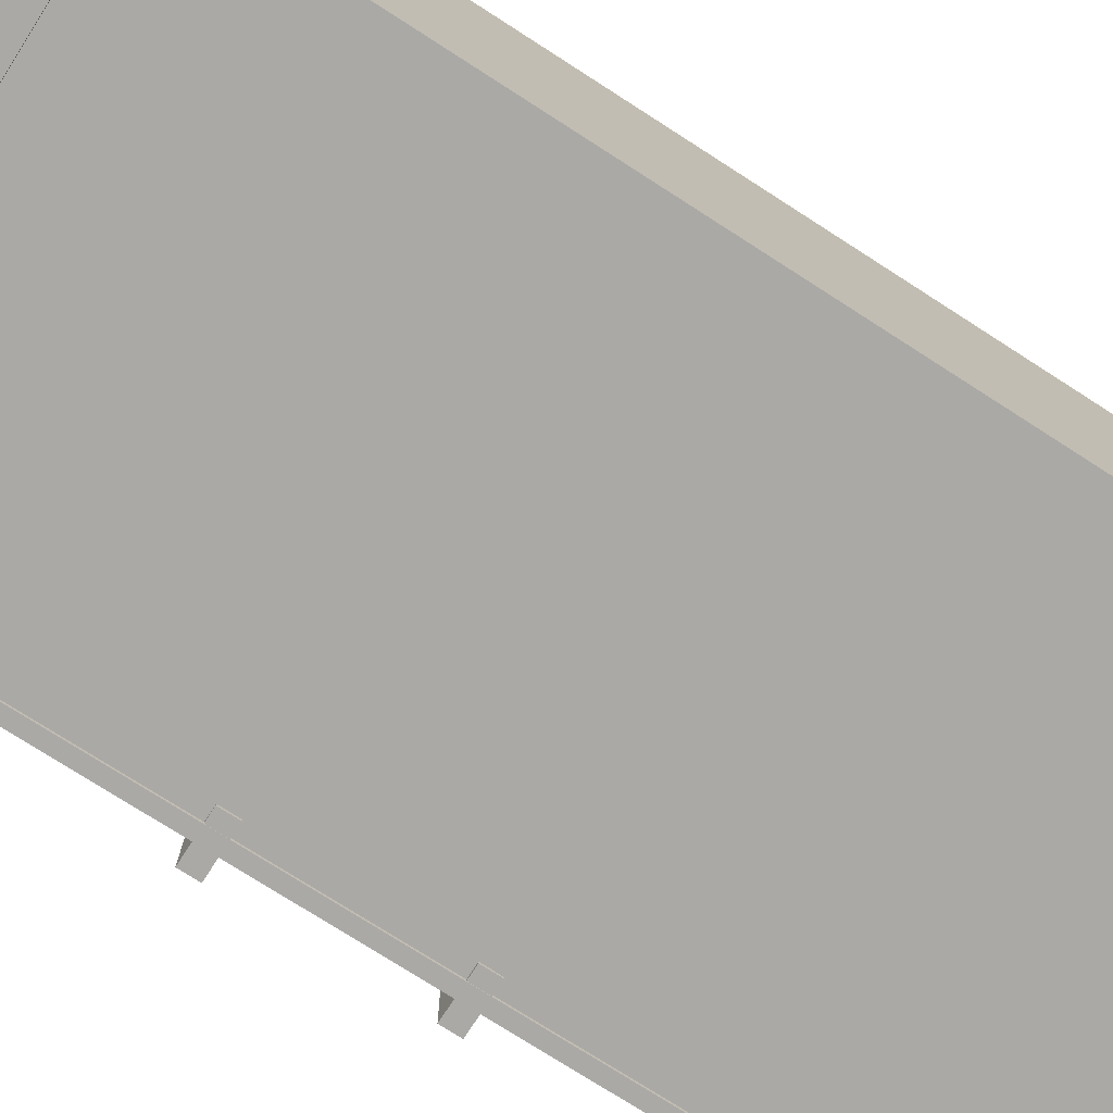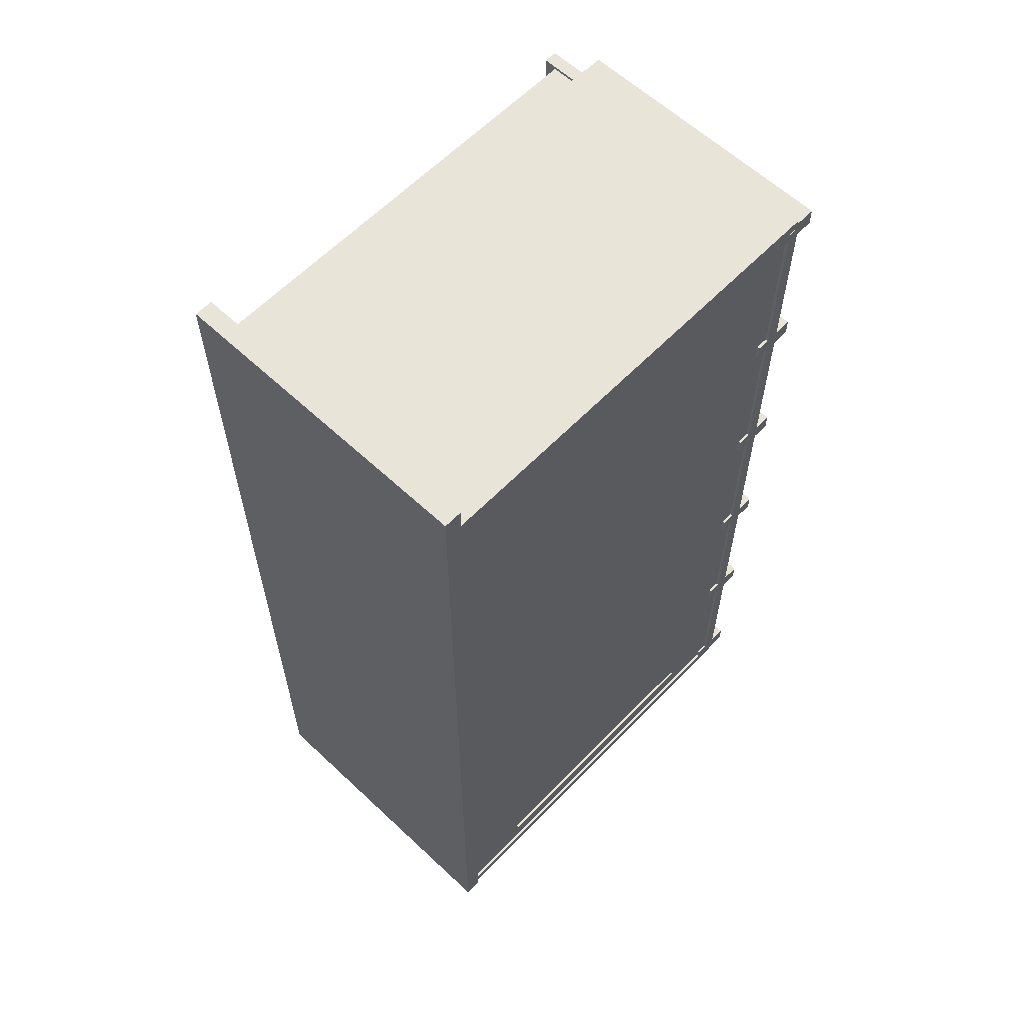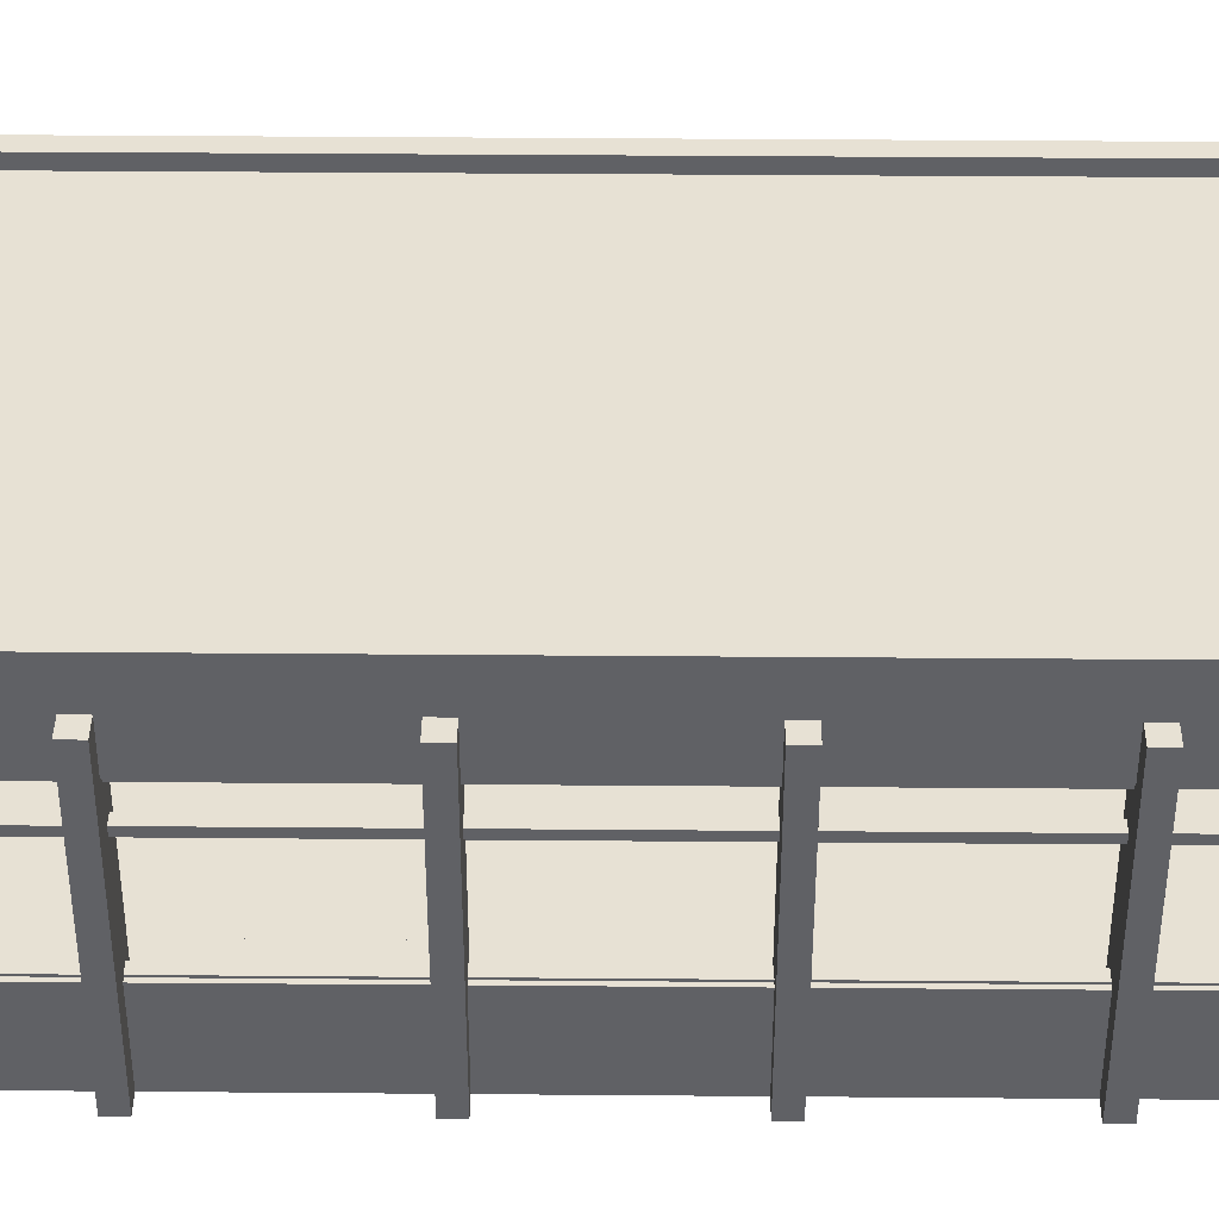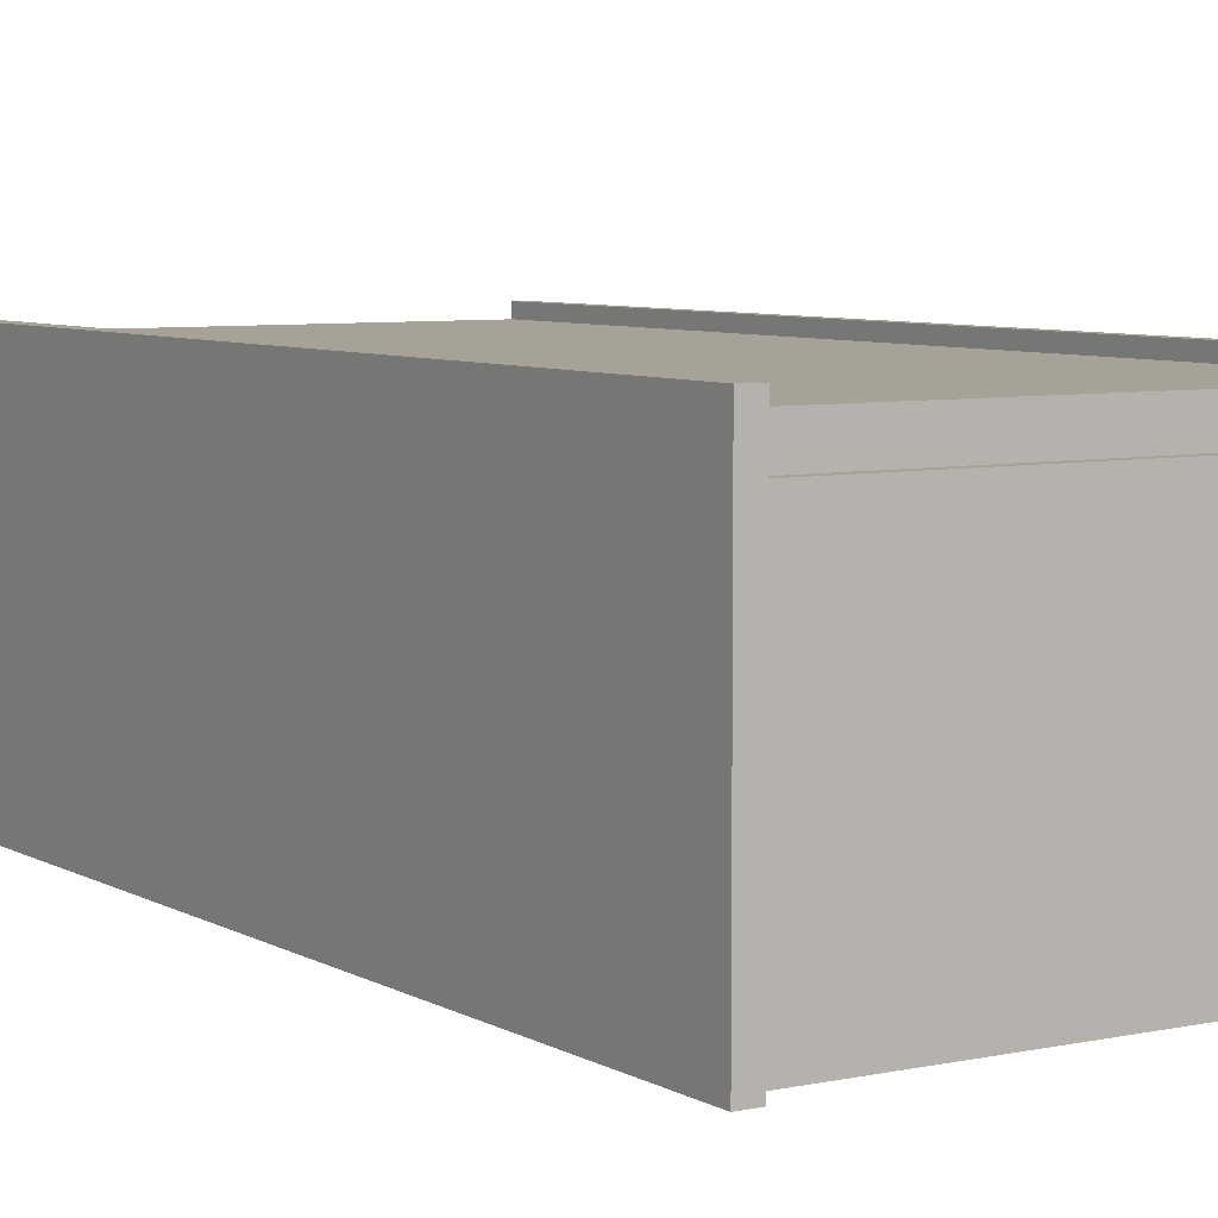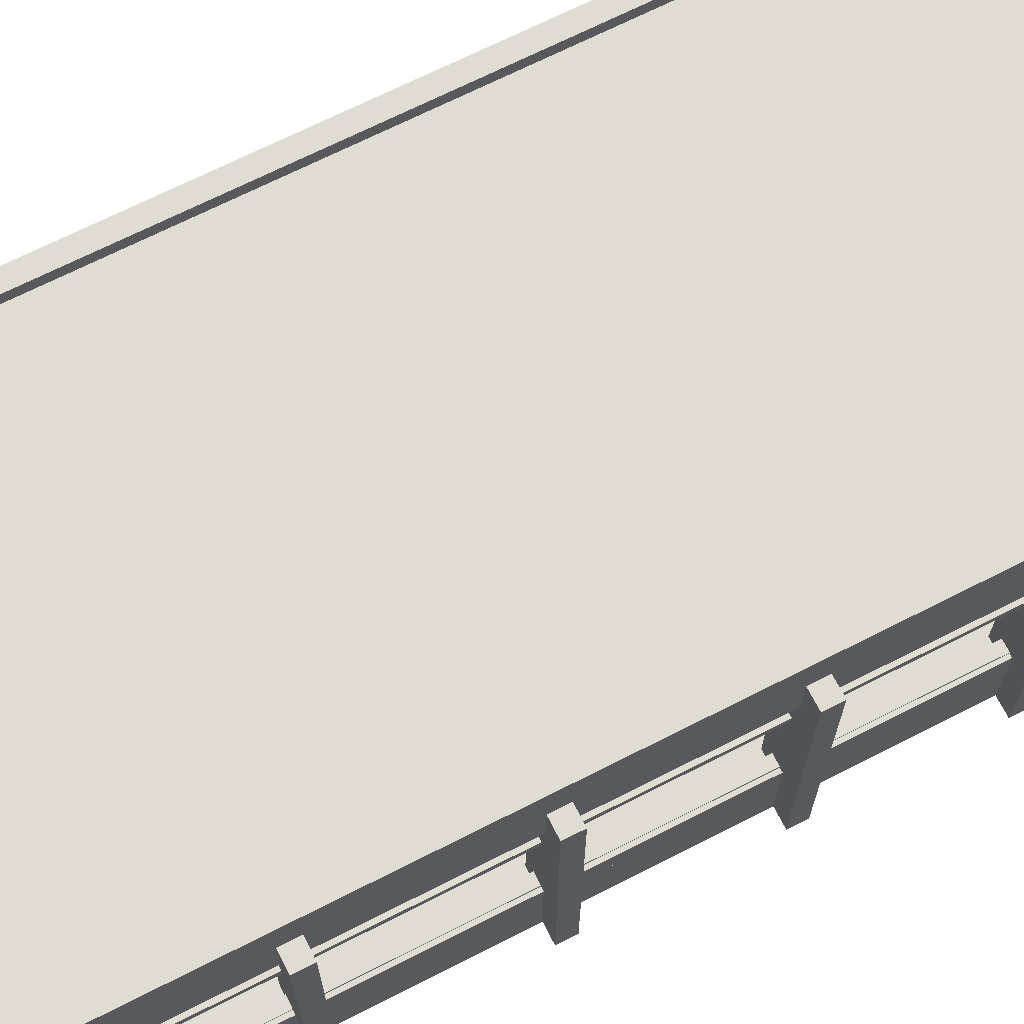
<metadata>
{"format":"obj","ext":"obj","renderer":"f3d","projection":"perspective","resolution":1024,"background":"white","views":[{"elev":-75.5,"azim":-122.7,"up":"+Y"},{"elev":60.7,"azim":-46.3,"up":"+Z"},{"elev":39.5,"azim":90.6,"up":"+Y"},{"elev":6.5,"azim":-32.4,"up":"+Y"},{"elev":69.0,"azim":63.0,"up":"+Y"}]}
</metadata>
<code>
v  -24.45 0.2888 50.02
v  -24.45 0.2888 -49.98
v  25.55 0.2888 -49.98
v  25.55 0.2888 50.02
v  -24.45 1.289 50.02
v  25.55 1.289 50.02
v  25.55 1.289 -49.98
v  -24.45 1.289 -49.98
g Box001
f 1 2 3 4
f 5 6 7 8
f 1 4 6 5
f 4 3 7 6
f 3 2 8 7
f 2 1 5 8
v  -24.28 0 -49.91
v  -24.28 0 -51.21
v  26.01 0 -51.21
v  26.01 0 -49.91
v  -24.28 29.83 -49.91
v  26.01 29.83 -49.91
v  26.01 29.83 -51.21
v  -24.28 29.83 -51.21
g Box002
f 9 10 11 12
f 13 14 15 16
f 9 12 14 13
f 12 11 15 14
f 11 10 16 15
f 10 9 13 16
v  23.38 0 -48.89
v  23.38 0 -50.89
v  28.38 0 -50.89
v  28.38 0 -48.89
v  23.38 30 -48.89
v  28.38 30 -48.89
v  28.38 30 -50.89
v  23.38 30 -50.89
g Box003
f 17 18 19 20
f 21 22 23 24
f 17 20 22 21
f 20 19 23 22
f 19 18 24 23
f 18 17 21 24
v  23.38 0 -28.92
v  23.38 0 -30.92
v  28.38 0 -30.92
v  28.38 0 -28.92
v  23.38 30 -28.92
v  28.38 30 -28.92
v  28.38 30 -30.92
v  23.38 30 -30.92
g Box004
f 25 26 27 28
f 29 30 31 32
f 25 28 30 29
f 28 27 31 30
f 27 26 32 31
f 26 25 29 32
v  23.38 0 -9.166
v  23.38 0 -11.17
v  28.38 0 -11.17
v  28.38 0 -9.166
v  23.38 30 -9.166
v  28.38 30 -9.166
v  28.38 30 -11.17
v  23.38 30 -11.17
g Box005
f 33 34 35 36
f 37 38 39 40
f 33 36 38 37
f 36 35 39 38
f 35 34 40 39
f 34 33 37 40
v  23.38 0 10.84
v  23.38 0 8.835
v  28.38 0 8.835
v  28.38 0 10.84
v  23.38 30 10.84
v  28.38 30 10.84
v  28.38 30 8.835
v  23.38 30 8.835
g Box006
f 41 42 43 44
f 45 46 47 48
f 41 44 46 45
f 44 43 47 46
f 43 42 48 47
f 42 41 45 48
v  23.38 0 31.04
v  23.38 0 29.04
v  28.38 0 29.04
v  28.38 0 31.04
v  23.38 30 31.04
v  28.38 30 31.04
v  28.38 30 29.04
v  23.38 30 29.04
g Box007
f 49 50 51 52
f 53 54 55 56
f 49 52 54 53
f 52 51 55 54
f 51 50 56 55
f 50 49 53 56
v  23.38 0 51.06
v  23.38 0 49.06
v  28.38 0 49.06
v  28.38 0 51.06
v  23.38 30 51.06
v  28.38 30 51.06
v  28.38 30 49.06
v  23.38 30 49.06
g Box008
f 57 58 59 60
f 61 62 63 64
f 57 60 62 61
f 60 59 63 62
f 59 58 64 63
f 58 57 61 64
v  -24.45 33.15 50.02
v  25.55 33.15 50.02
v  25.55 33.15 -49.98
v  -24.45 33.15 -49.98
v  -24.45 29.15 50.02
v  25.55 29.15 50.02
v  25.55 29.15 -49.98
v  -24.45 29.15 -49.98
v  -17.37 29.15 -45.72
v  -17.37 29.15 45.77
v  -17.37 31.04 -45.72
v  -17.37 31.04 45.77
v  18.46 29.15 -45.72
v  18.46 31.04 -45.72
v  18.46 29.15 45.77
v  18.46 31.04 45.77
g Box009
f 65 66 67 68
f 69 70 66 65
f 70 71 67 66
f 71 72 68 67
f 72 69 65 68
f 72 73 74 69
f 73 75 76 74
f 75 73 77 78
f 78 77 79 80
f 79 74 76 80
f 78 80 76 75
f 74 79 70 69
f 79 77 71 70
f 77 73 72 71
v  -18.21 29.33 44.83
v  -18.21 29.33 43.81
v  18.98 29.33 43.81
v  18.98 29.33 44.83
v  -18.21 30.04 44.83
v  18.98 30.04 44.83
v  18.98 30.04 43.81
v  -18.21 30.04 43.81
v  -18.21 29.33 40
v  -18.21 29.33 38.98
v  18.98 29.33 38.98
v  18.98 29.33 40
v  -18.21 30.04 40
v  18.98 30.04 40
v  18.98 30.04 38.98
v  -18.21 30.04 38.98
v  -18.21 29.33 35.06
v  -18.21 29.33 34.04
v  18.98 29.33 34.04
v  18.98 29.33 35.06
v  -18.21 30.04 35.06
v  18.98 30.04 35.06
v  18.98 30.04 34.04
v  -18.21 30.04 34.04
v  -18.21 29.33 30.57
v  -18.21 29.33 29.56
v  18.98 29.33 29.56
v  18.98 29.33 30.57
v  -18.21 30.04 30.57
v  18.98 30.04 30.57
v  18.98 30.04 29.56
v  -18.21 30.04 29.56
v  -18.21 29.33 25.74
v  -18.21 29.33 24.72
v  18.98 29.33 24.72
v  18.98 29.33 25.74
v  -18.21 30.04 25.74
v  18.98 30.04 25.74
v  18.98 30.04 24.72
v  -18.21 30.04 24.72
v  -18.21 29.33 20.8
v  -18.21 29.33 19.78
v  18.98 29.33 19.78
v  18.98 29.33 20.8
v  -18.21 30.04 20.8
v  18.98 30.04 20.8
v  18.98 30.04 19.78
v  -18.21 30.04 19.78
v  -18.21 29.33 15.97
v  -18.21 29.33 14.95
v  18.98 29.33 14.95
v  18.98 29.33 15.97
v  -18.21 30.04 15.97
v  18.98 30.04 15.97
v  18.98 30.04 14.95
v  -18.21 30.04 14.95
v  -18.21 29.33 10.95
v  -18.21 29.33 9.927
v  18.98 29.33 9.927
v  18.98 29.33 10.95
v  -18.21 30.04 10.95
v  18.98 30.04 10.95
v  18.98 30.04 9.927
v  -18.21 30.04 9.927
v  -18.21 29.33 6.112
v  -18.21 29.33 5.093
v  18.98 29.33 5.093
v  18.98 29.33 6.112
v  -18.21 30.04 6.112
v  18.98 30.04 6.112
v  18.98 30.04 5.093
v  -18.21 30.04 5.093
v  -18.21 29.33 1.173
v  -18.21 29.33 0.1546
v  18.98 29.33 0.1546
v  18.98 29.33 1.173
v  -18.21 30.04 1.173
v  18.98 30.04 1.173
v  18.98 30.04 0.1546
v  -18.21 30.04 0.1546
v  -18.21 29.33 -3.661
v  -18.21 29.33 -4.68
v  18.98 29.33 -4.68
v  18.98 29.33 -3.661
v  -18.21 30.04 -3.661
v  18.98 30.04 -3.661
v  18.98 30.04 -4.68
v  -18.21 30.04 -4.68
v  -18.21 29.33 -8.492
v  -18.21 29.33 -9.511
v  18.98 29.33 -9.511
v  18.98 29.33 -8.492
v  -18.21 30.04 -8.492
v  18.98 30.04 -8.492
v  18.98 30.04 -9.511
v  -18.21 30.04 -9.511
v  -18.21 29.33 -13.33
v  -18.21 29.33 -14.35
v  18.98 29.33 -14.35
v  18.98 29.33 -13.33
v  -18.21 30.04 -13.33
v  18.98 30.04 -13.33
v  18.98 30.04 -14.35
v  -18.21 30.04 -14.35
v  -18.21 29.33 -18.26
v  -18.21 29.33 -19.28
v  18.98 29.33 -19.28
v  18.98 29.33 -18.26
v  -18.21 30.04 -18.26
v  18.98 30.04 -18.26
v  18.98 30.04 -19.28
v  -18.21 30.04 -19.28
v  -18.21 29.33 -23.1
v  -18.21 29.33 -24.12
v  18.98 29.33 -24.12
v  18.98 29.33 -23.1
v  -18.21 30.04 -23.1
v  18.98 30.04 -23.1
v  18.98 30.04 -24.12
v  -18.21 30.04 -24.12
v  -18.21 29.33 -28.12
v  -18.21 29.33 -29.14
v  18.98 29.33 -29.14
v  18.98 29.33 -28.12
v  -18.21 30.04 -28.12
v  18.98 30.04 -28.12
v  18.98 30.04 -29.14
v  -18.21 30.04 -29.14
v  -18.21 29.33 -32.95
v  -18.21 29.33 -33.97
v  18.98 29.33 -33.97
v  18.98 29.33 -32.95
v  -18.21 30.04 -32.95
v  18.98 30.04 -32.95
v  18.98 30.04 -33.97
v  -18.21 30.04 -33.97
v  -18.21 29.33 -37.89
v  -18.21 29.33 -38.91
v  18.98 29.33 -38.91
v  18.98 29.33 -37.89
v  -18.21 30.04 -37.89
v  18.98 30.04 -37.89
v  18.98 30.04 -38.91
v  -18.21 30.04 -38.91
v  -18.21 29.33 -42.73
v  -18.21 29.33 -43.75
v  18.98 29.33 -43.75
v  18.98 29.33 -42.73
v  -18.21 30.04 -42.73
v  18.98 30.04 -42.73
v  18.98 30.04 -43.75
v  -18.21 30.04 -43.75
g Box027
f 81 82 83 84
f 85 86 87 88
f 81 84 86 85
f 84 83 87 86
f 83 82 88 87
f 82 81 85 88
f 89 90 91 92
f 93 94 95 96
f 89 92 94 93
f 92 91 95 94
f 91 90 96 95
f 90 89 93 96
f 97 98 99 100
f 101 102 103 104
f 97 100 102 101
f 100 99 103 102
f 99 98 104 103
f 98 97 101 104
f 105 106 107 108
f 109 110 111 112
f 105 108 110 109
f 108 107 111 110
f 107 106 112 111
f 106 105 109 112
f 113 114 115 116
f 117 118 119 120
f 113 116 118 117
f 116 115 119 118
f 115 114 120 119
f 114 113 117 120
f 121 122 123 124
f 125 126 127 128
f 121 124 126 125
f 124 123 127 126
f 123 122 128 127
f 122 121 125 128
f 129 130 131 132
f 133 134 135 136
f 129 132 134 133
f 132 131 135 134
f 131 130 136 135
f 130 129 133 136
f 137 138 139 140
f 141 142 143 144
f 137 140 142 141
f 140 139 143 142
f 139 138 144 143
f 138 137 141 144
f 145 146 147 148
f 149 150 151 152
f 145 148 150 149
f 148 147 151 150
f 147 146 152 151
f 146 145 149 152
f 153 154 155 156
f 157 158 159 160
f 153 156 158 157
f 156 155 159 158
f 155 154 160 159
f 154 153 157 160
f 161 162 163 164
f 165 166 167 168
f 161 164 166 165
f 164 163 167 166
f 163 162 168 167
f 162 161 165 168
f 169 170 171 172
f 173 174 175 176
f 169 172 174 173
f 172 171 175 174
f 171 170 176 175
f 170 169 173 176
f 177 178 179 180
f 181 182 183 184
f 177 180 182 181
f 180 179 183 182
f 179 178 184 183
f 178 177 181 184
f 185 186 187 188
f 189 190 191 192
f 185 188 190 189
f 188 187 191 190
f 187 186 192 191
f 186 185 189 192
f 193 194 195 196
f 197 198 199 200
f 193 196 198 197
f 196 195 199 198
f 195 194 200 199
f 194 193 197 200
f 201 202 203 204
f 205 206 207 208
f 201 204 206 205
f 204 203 207 206
f 203 202 208 207
f 202 201 205 208
f 209 210 211 212
f 213 214 215 216
f 209 212 214 213
f 212 211 215 214
f 211 210 216 215
f 210 209 213 216
f 217 218 219 220
f 221 222 223 224
f 217 220 222 221
f 220 219 223 222
f 219 218 224 223
f 218 217 221 224
f 225 226 227 228
f 229 230 231 232
f 225 228 230 229
f 228 227 231 230
f 227 226 232 231
f 226 225 229 232
v  24.85 -0.0475 50.33
v  24.85 -0.0475 -49.96
v  26.29 -0.0475 -49.96
v  26.29 -0.0475 50.33
v  24.85 9.174 50.33
v  26.29 9.174 50.33
v  26.29 9.174 -49.96
v  24.85 9.174 -49.96
g Box029
f 233 234 235 236
f 237 238 239 240
f 233 236 238 237
f 236 235 239 238
f 235 234 240 239
f 234 233 237 240
v  24.85 25.3 50.33
v  24.85 25.3 -49.96
v  26.29 25.3 -49.96
v  26.29 25.3 50.33
v  24.85 34.52 50.33
v  26.29 34.52 50.33
v  26.29 34.52 -49.96
v  24.85 34.52 -49.96
g Box030
f 241 242 243 244
f 245 246 247 248
f 241 244 246 245
f 244 243 247 246
f 243 242 248 247
f 242 241 245 248
v  26.29 5.772 -50.54
v  26.29 5.772 50.33
v  19.95 5.772 50.33
v  19.95 5.772 -50.54
v  26.29 6.637 -50.54
v  19.95 6.637 -50.54
v  19.95 6.637 50.33
v  26.29 6.637 50.33
g Box031
f 249 250 251 252
f 253 254 255 256
f 256 255 251 250
f 253 256 250 249
f 254 253 249 252
f 255 254 252 251
v  -25.58 0 54.07
v  -25.58 0 -52.56
v  -23.57 0 -52.56
v  -23.57 0 54.07
v  -25.58 34.58 54.07
v  -23.57 34.58 54.07
v  -23.57 34.58 -52.56
v  -25.58 34.58 -52.56
g Box032
f 257 258 259 260
f 261 262 263 264
f 257 260 262 261
f 260 259 263 262
f 259 258 264 263
f 258 257 261 264
v  -24.28 0 51.53
v  -24.28 0 50.23
v  26.01 0 50.23
v  26.01 0 51.53
v  -24.28 29.83 51.53
v  26.01 29.83 51.53
v  26.01 29.83 50.23
v  -24.28 29.83 50.23
g Box033
f 265 266 267 268
f 269 270 271 272
f 265 268 270 269
f 268 267 271 270
f 267 266 272 271
f 266 265 269 272
v  -15.36 0 -46.34
v  -15.36 0 -47.63
v  17.09 0 -47.63
v  17.09 0 -46.34
v  -15.36 29.83 -46.34
v  17.09 29.83 -46.34
v  17.09 29.83 -47.63
v  -15.36 29.83 -47.63
g Box034
f 273 274 275 276
f 277 278 279 280
f 273 276 278 277
f 276 275 279 278
f 275 274 280 279
f 274 273 277 280
v  -14.51 7.764 -46.32
v  -14.51 7.764 -47.61
v  15.91 7.764 -47.61
v  15.91 7.764 -46.32
v  -14.51 28.65 -46.32
v  15.91 28.65 -46.32
v  15.91 28.65 -47.61
v  -14.51 28.65 -47.61
g Box035
f 281 282 283 284
f 285 286 287 288
f 281 284 286 285
f 284 283 287 286
f 283 282 288 287
f 282 281 285 288
v  24.53 24.53 50.33
v  24.53 24.53 -50.54
v  25.74 24.53 -50.54
v  25.74 24.53 50.33
v  24.53 25.39 50.33
v  25.74 25.39 50.33
v  25.74 25.39 -50.54
v  24.53 25.39 -50.54
g Box036
f 289 290 291 292
f 293 294 295 296
f 289 292 294 293
f 292 291 295 294
f 291 290 296 295
f 290 289 293 296
v  24.64 8.525 50.33
v  24.64 8.525 -50.54
v  25.86 8.525 -50.54
v  25.86 8.525 50.33
v  24.64 9.389 50.33
v  25.86 9.389 50.33
v  25.86 9.389 -50.54
v  24.64 9.389 -50.54
g Box037
f 297 298 299 300
f 301 302 303 304
f 297 300 302 301
f 300 299 303 302
f 299 298 304 303
f 298 297 301 304
v  24.53 20.28 50.33
v  24.53 20.28 -50.54
v  25.74 20.28 -50.54
v  25.74 20.28 50.33
v  24.53 21.15 50.33
v  25.74 21.15 50.33
v  25.74 21.15 -50.54
v  24.53 21.15 -50.54
g Box038
f 305 306 307 308
f 309 310 311 312
f 305 308 310 309
f 308 307 311 310
f 307 306 312 311
f 306 305 309 312

</code>
